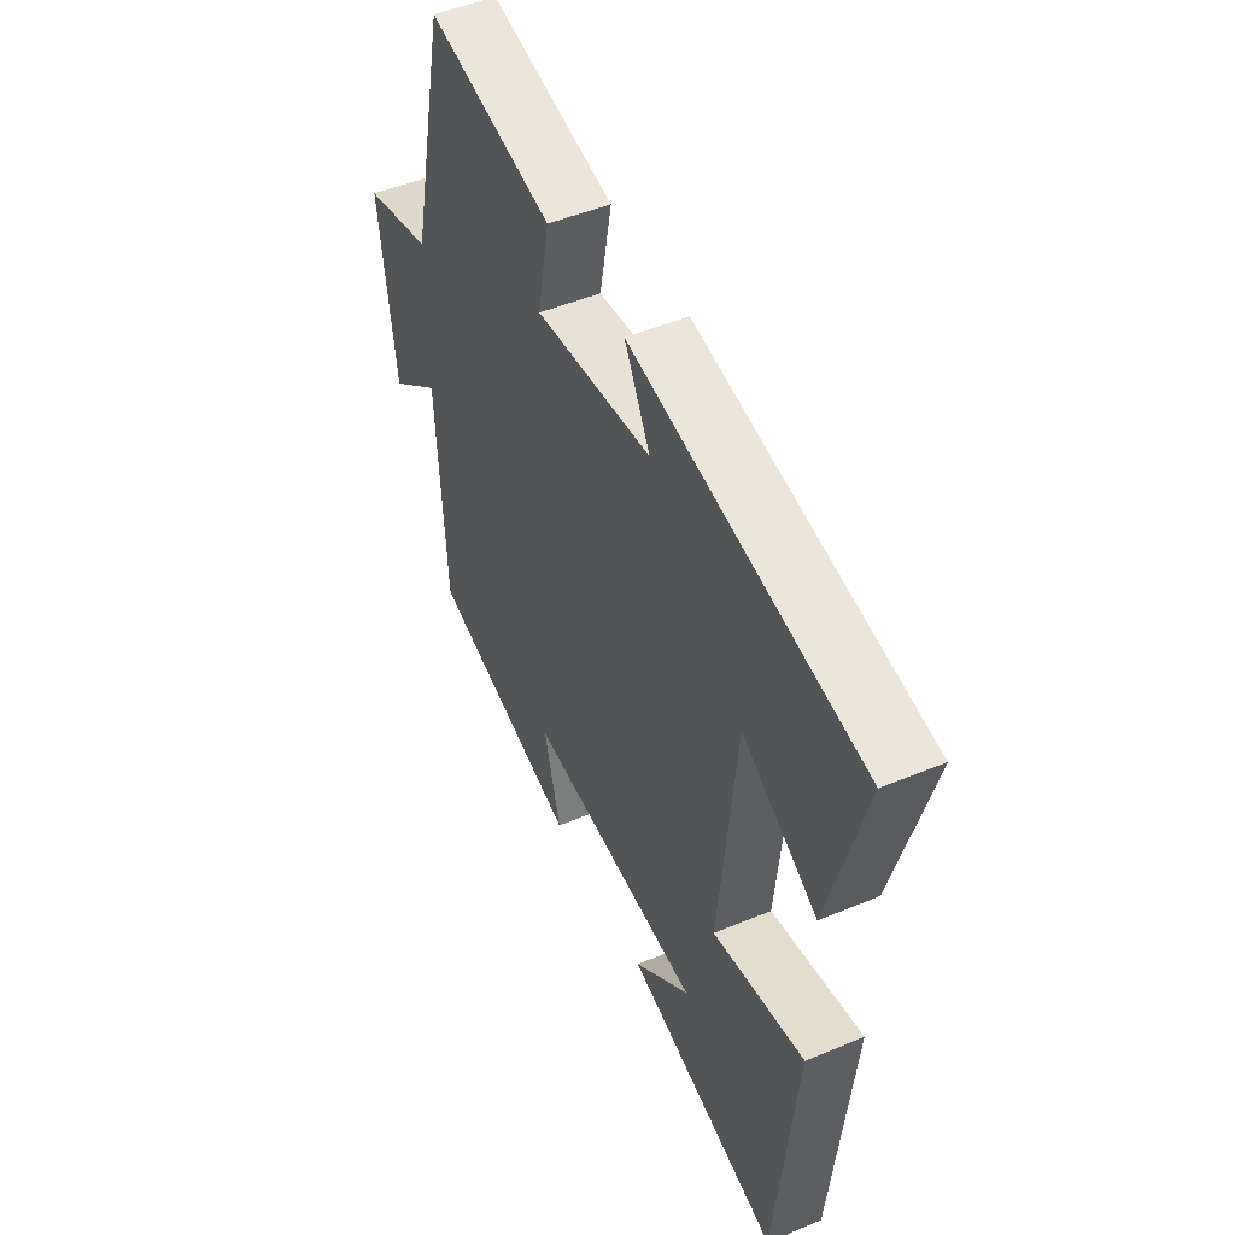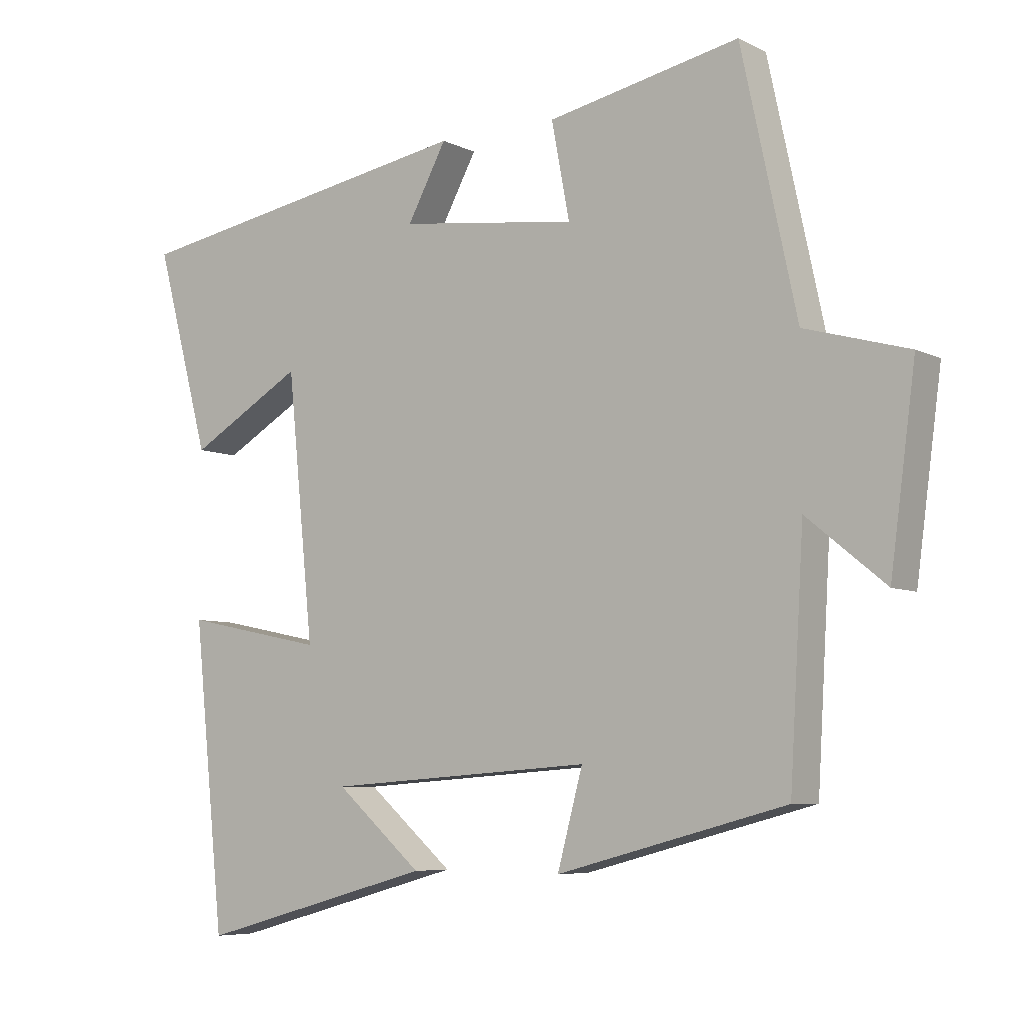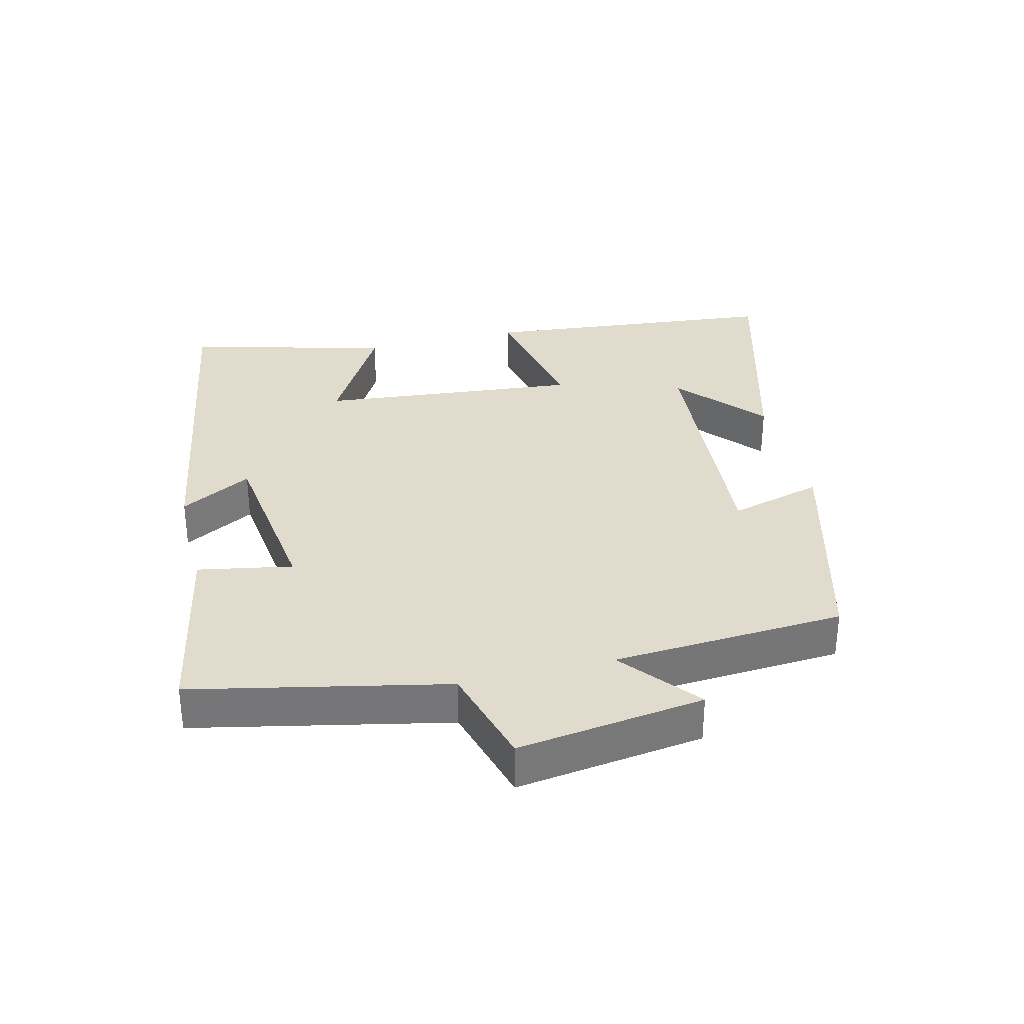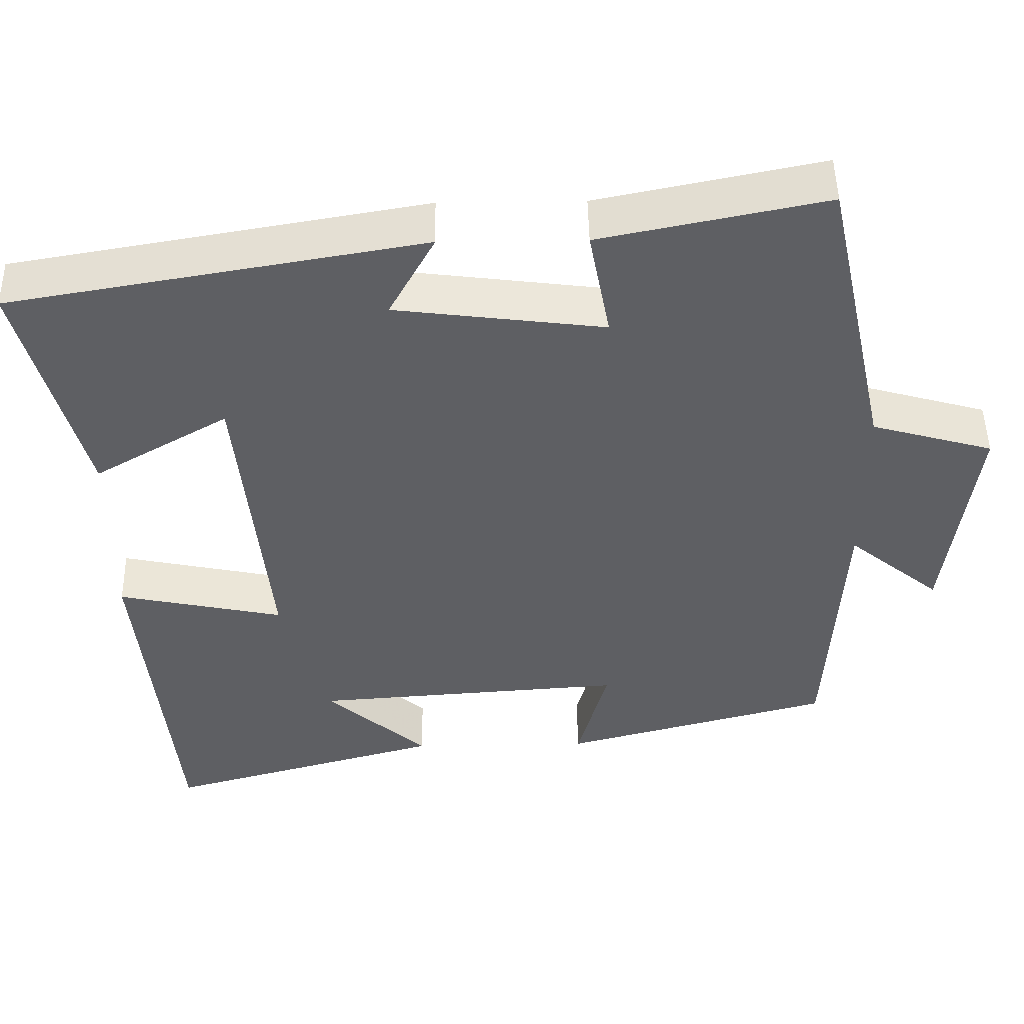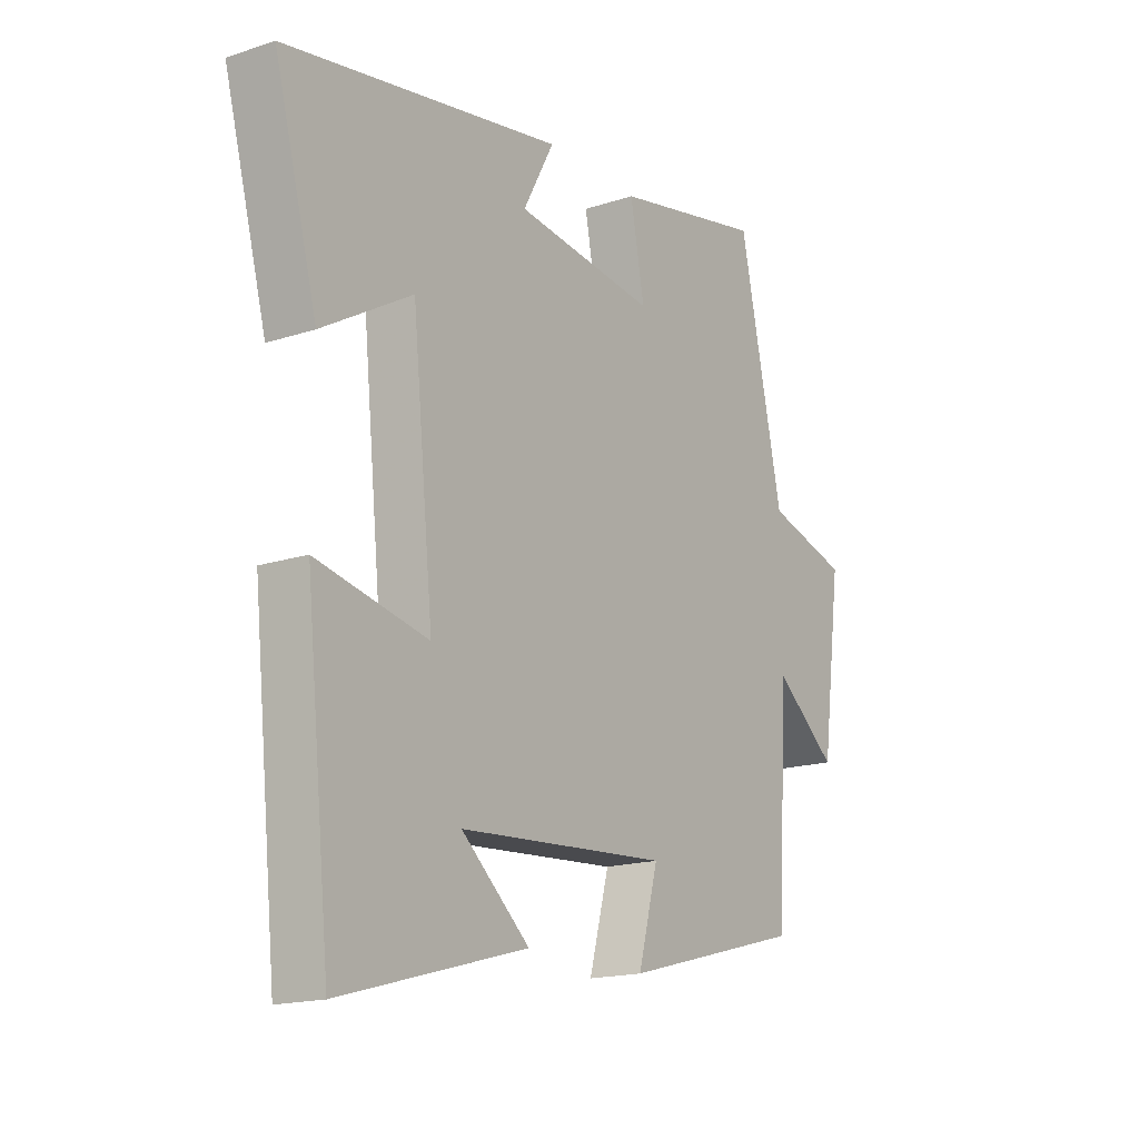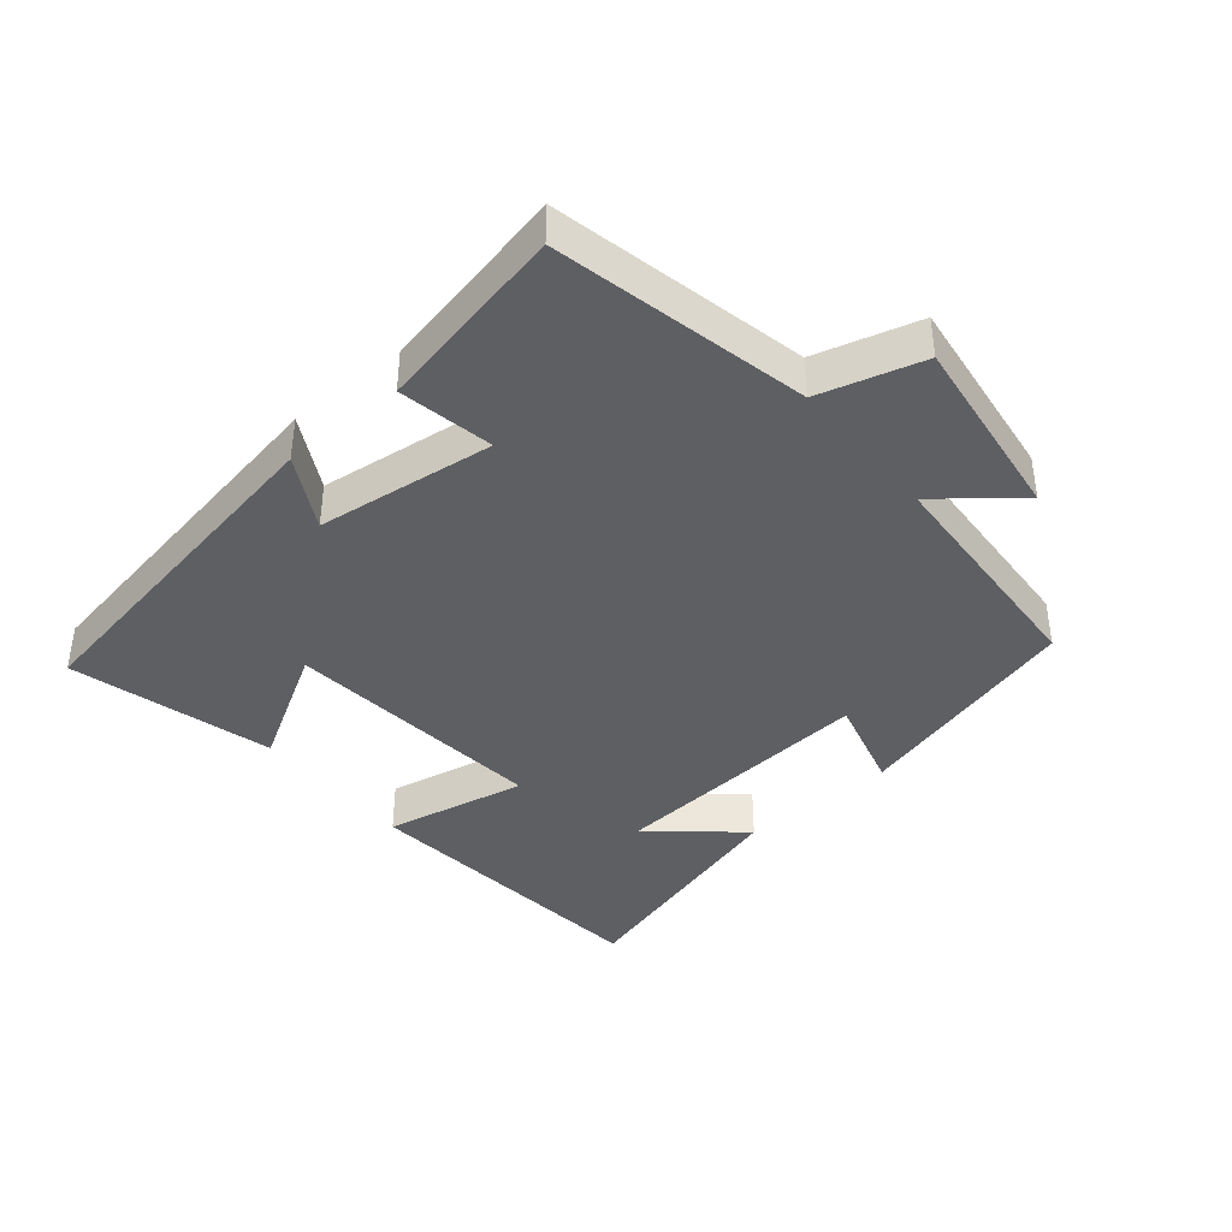
<metadata>
{"format":"obj","ext":"obj","renderer":"f3d","projection":"perspective","resolution":1024,"background":"white","views":[{"elev":48.7,"azim":-114.9,"up":"+Z"},{"elev":-6.6,"azim":35.7,"up":"+Z"},{"elev":33.3,"azim":76.0,"up":"+Y"},{"elev":48.3,"azim":-1.0,"up":"+Z"},{"elev":-16.9,"azim":-56.3,"up":"+Z"},{"elev":-40.5,"azim":39.9,"up":"+Y"}]}
</metadata>
<code>
v 0.417 0.07 0.559
v 0.5 0.07 0.175
v 0.656 0.07 0.131
v 0.618 0.07 -0.153
v 0.5 0.07 -0.057
v 0.479 0.07 -0.409
v 0.135 0.07 -0.5
v 0.173 0.07 -0.359
v -0.227 0.07 -0.387
v -0.097 0.07 -0.5
v -0.453 0.07 -0.598
v -0.5 0.07 -0.145
v -0.288 0.07 -0.189
v -0.328 0.07 0.205
v -0.5 0.07 0.105
v -0.582 0.07 0.409
v -0.054 0.07 0.5
v -0.113 0.07 0.391
v 0.155 0.07 0.357
v 0.128 0.07 0.5
v 0.417 0 0.559
v 0.5 0 0.175
v 0.656 0 0.131
v 0.618 0 -0.153
v 0.5 0 -0.057
v 0.479 0 -0.409
v 0.135 0 -0.5
v 0.173 0 -0.359
v -0.227 0 -0.387
v -0.097 0 -0.5
v -0.453 0 -0.598
v -0.5 0 -0.145
v -0.288 0 -0.189
v -0.328 0 0.205
v -0.5 0 0.105
v -0.582 0 0.409
v -0.054 0 0.5
v -0.113 0 0.391
v 0.155 0 0.357
v 0.128 0 0.5
f 19 20 1 2
f 18 19 2
f 15 16 17 18
f 14 15 18
f 13 14 18 2
f 11 12 13
f 9 10 11
f 9 11 13
f 8 9 13 2
f 5 6 7 8
f 2 3 4 5
f 2 5 8
f 22 21 40 39
f 22 39 38
f 38 37 36 35
f 38 35 34
f 22 38 34 33
f 33 32 31
f 31 30 29
f 33 31 29
f 22 33 29 28
f 28 27 26 25
f 25 24 23 22
f 28 25 22
f 1 21 22 2
f 2 22 23 3
f 3 23 24 4
f 4 24 25 5
f 5 25 26 6
f 6 26 27 7
f 7 27 28 8
f 8 28 29 9
f 9 29 30 10
f 10 30 31 11
f 11 31 32 12
f 12 32 33 13
f 13 33 34 14
f 14 34 35 15
f 15 35 36 16
f 16 36 37 17
f 17 37 38 18
f 18 38 39 19
f 19 39 40 20
f 20 40 21 1

</code>
